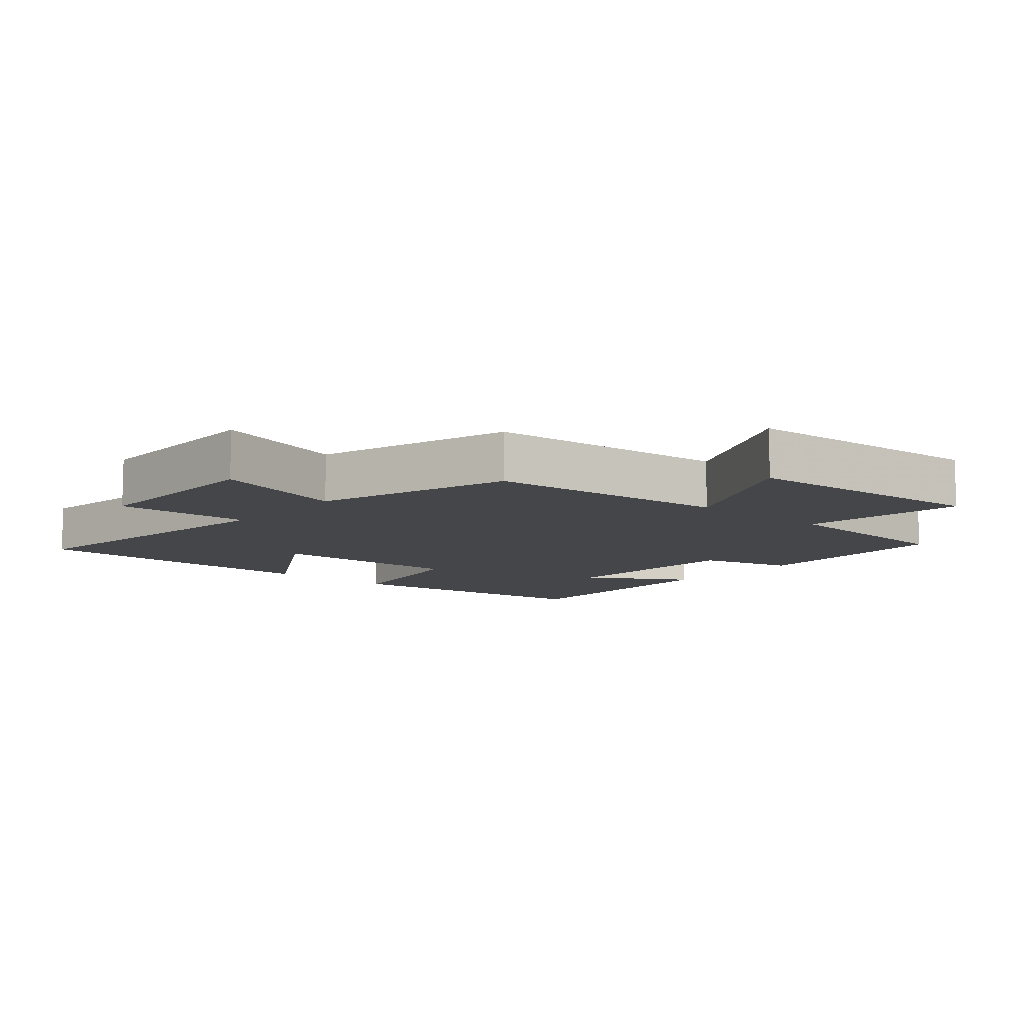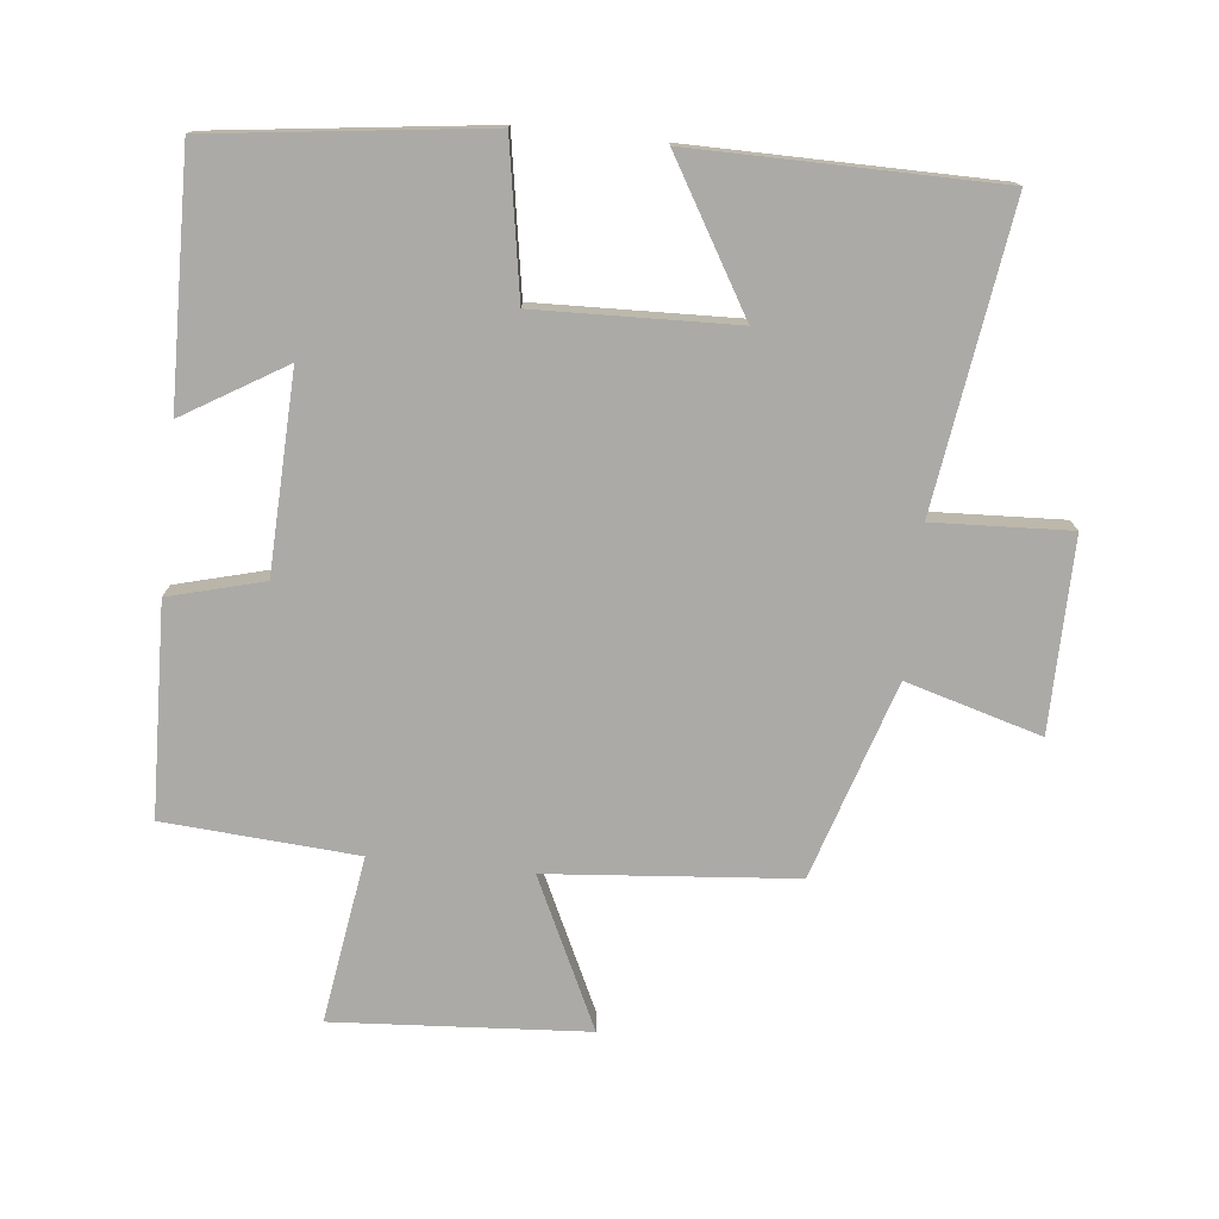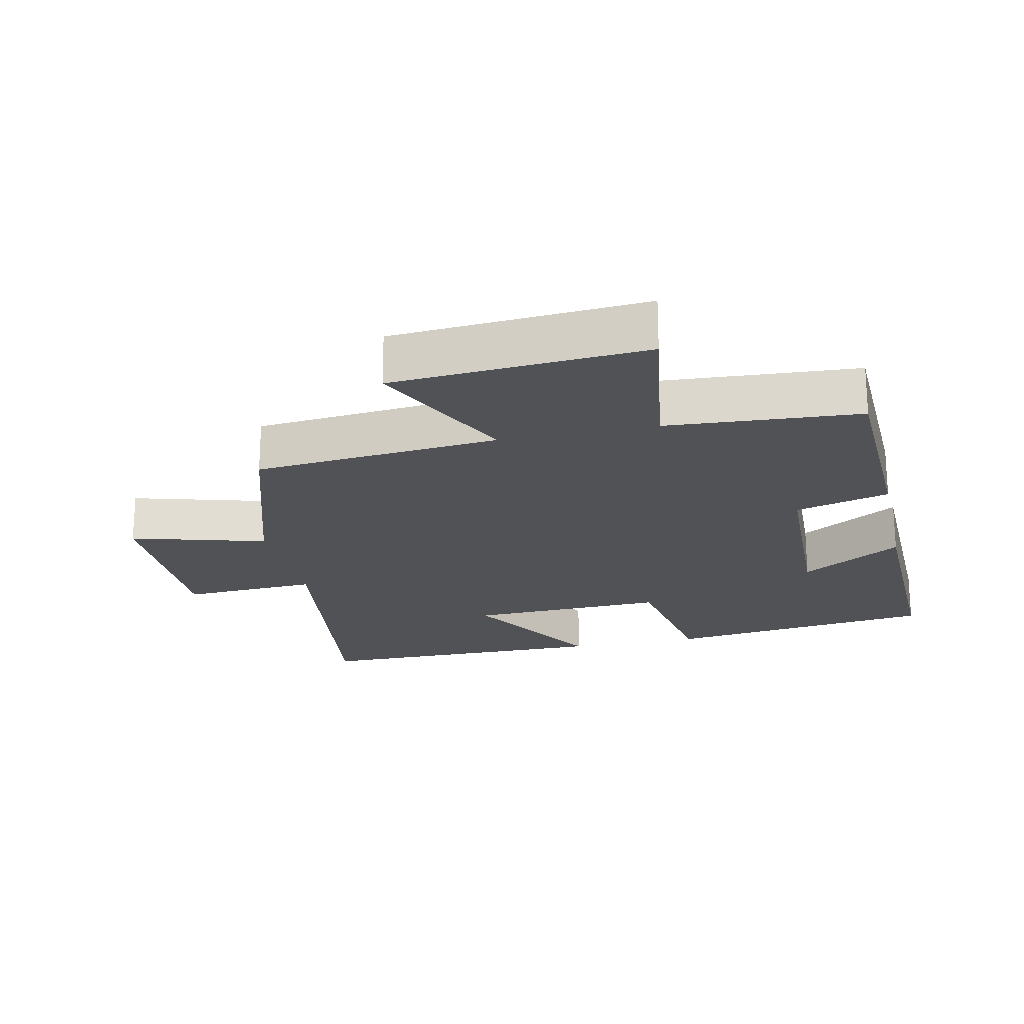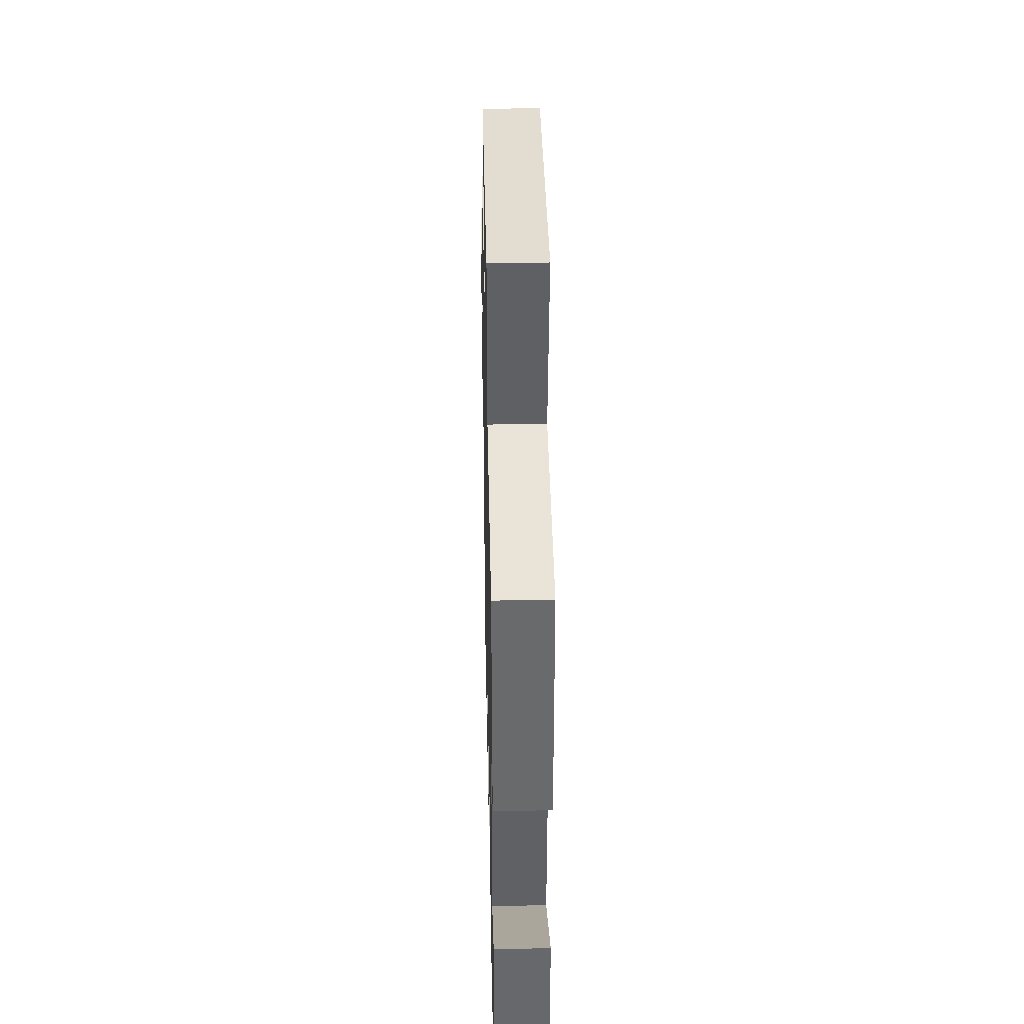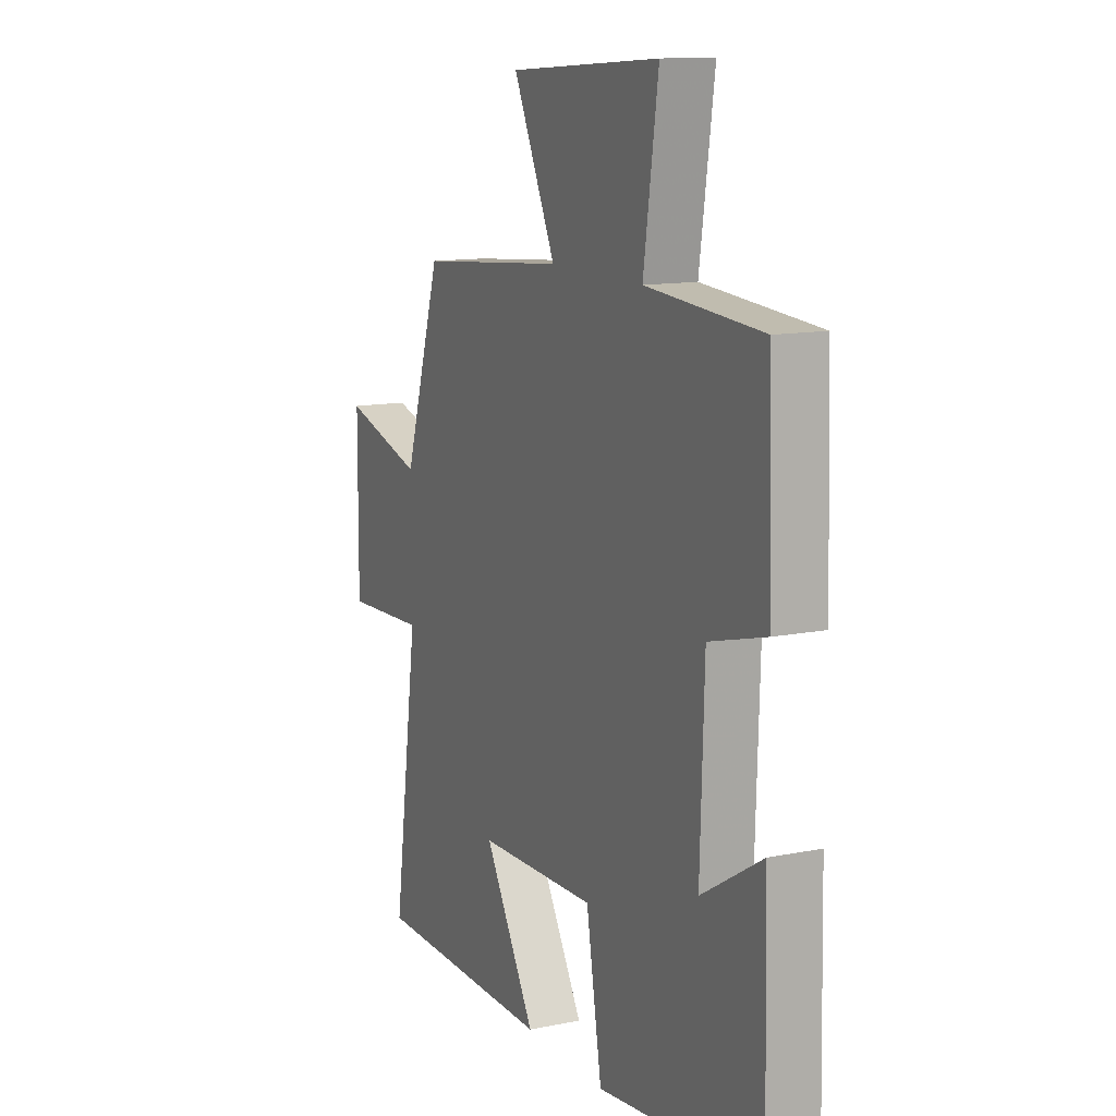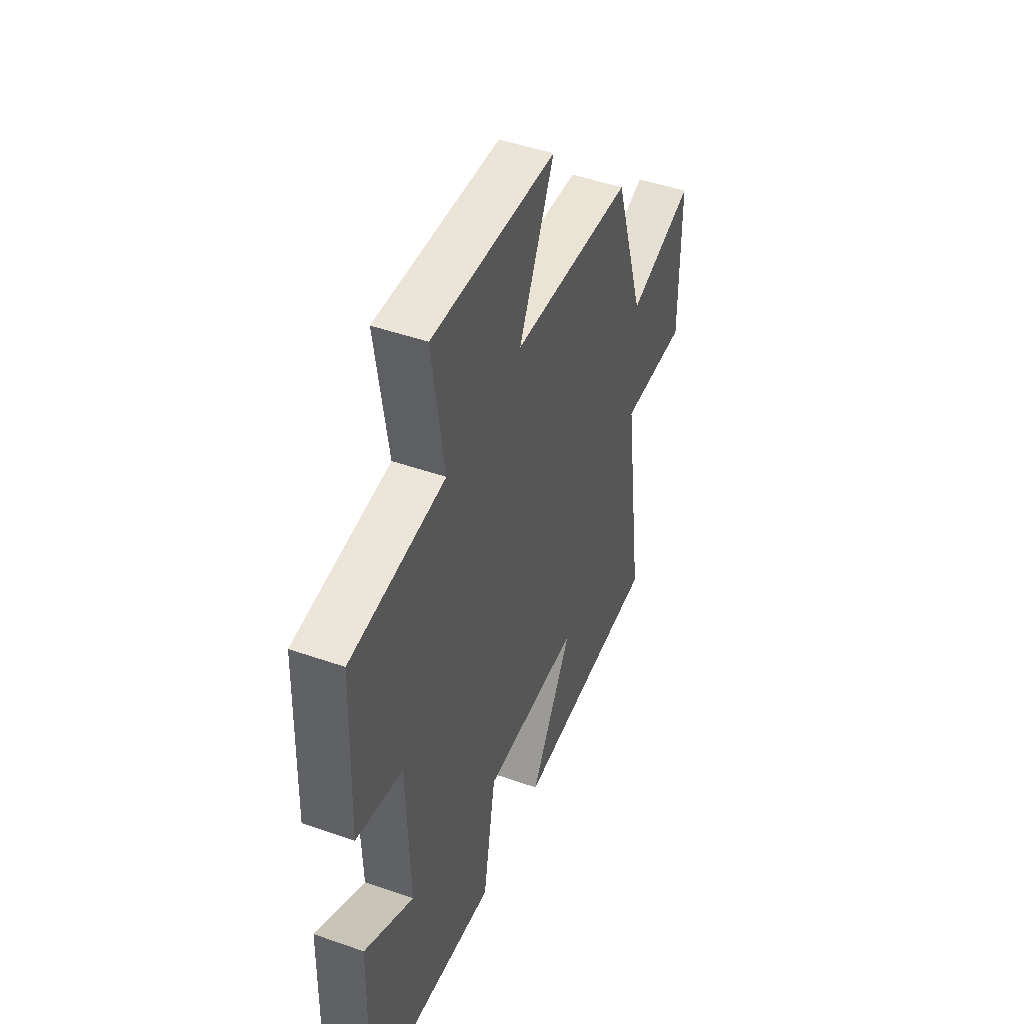
<metadata>
{"format":"obj","ext":"obj","renderer":"f3d","projection":"perspective","resolution":1024,"background":"white","views":[{"elev":-9.7,"azim":-40.7,"up":"+Y"},{"elev":-75.8,"azim":173.8,"up":"+Y"},{"elev":-21.0,"azim":12.5,"up":"+Y"},{"elev":39.2,"azim":88.8,"up":"+Z"},{"elev":12.5,"azim":64.9,"up":"+Z"},{"elev":47.4,"azim":111.6,"up":"+Z"}]}
</metadata>
<code>
v 0.509 0.07 -0.448
v 0.1 0.07 -0.5
v 0.061 0.07 -0.272
v -0.237 0.07 -0.282
v -0.108 0.07 -0.5
v -0.564 0.07 -0.498
v -0.5 0.07 -0.048
v -0.705 0.07 -0.058
v -0.703 0.07 0.23
v -0.5 0.07 0.172
v -0.407 0.07 0.467
v -0.037 0.07 0.5
v -0.144 0.07 0.724
v 0.236 0.07 0.75
v 0.199 0.07 0.5
v 0.489 0.07 0.48
v 0.5 0.07 0.164
v 0.358 0.07 0.126
v 0.348 0.07 -0.17
v 0.5 0.07 -0.078
v 0.509 0 -0.448
v 0.1 0 -0.5
v 0.061 0 -0.272
v -0.237 0 -0.282
v -0.108 0 -0.5
v -0.564 0 -0.498
v -0.5 0 -0.048
v -0.705 0 -0.058
v -0.703 0 0.23
v -0.5 0 0.172
v -0.407 0 0.467
v -0.037 0 0.5
v -0.144 0 0.724
v 0.236 0 0.75
v 0.199 0 0.5
v 0.489 0 0.48
v 0.5 0 0.164
v 0.358 0 0.126
v 0.348 0 -0.17
v 0.5 0 -0.078
f 19 20 1 2
f 18 19 2 3
f 15 16 17 18
f 15 18 3 4
f 12 13 14 15
f 10 11 12 15
f 10 15 4
f 7 8 9 10
f 7 10 4
f 4 5 6 7
f 22 21 40 39
f 23 22 39 38
f 38 37 36 35
f 24 23 38 35
f 35 34 33 32
f 35 32 31 30
f 24 35 30
f 30 29 28 27
f 24 30 27
f 27 26 25 24
f 1 21 22 2
f 2 22 23 3
f 3 23 24 4
f 4 24 25 5
f 5 25 26 6
f 6 26 27 7
f 7 27 28 8
f 8 28 29 9
f 9 29 30 10
f 10 30 31 11
f 11 31 32 12
f 12 32 33 13
f 13 33 34 14
f 14 34 35 15
f 15 35 36 16
f 16 36 37 17
f 17 37 38 18
f 18 38 39 19
f 19 39 40 20
f 20 40 21 1

</code>
